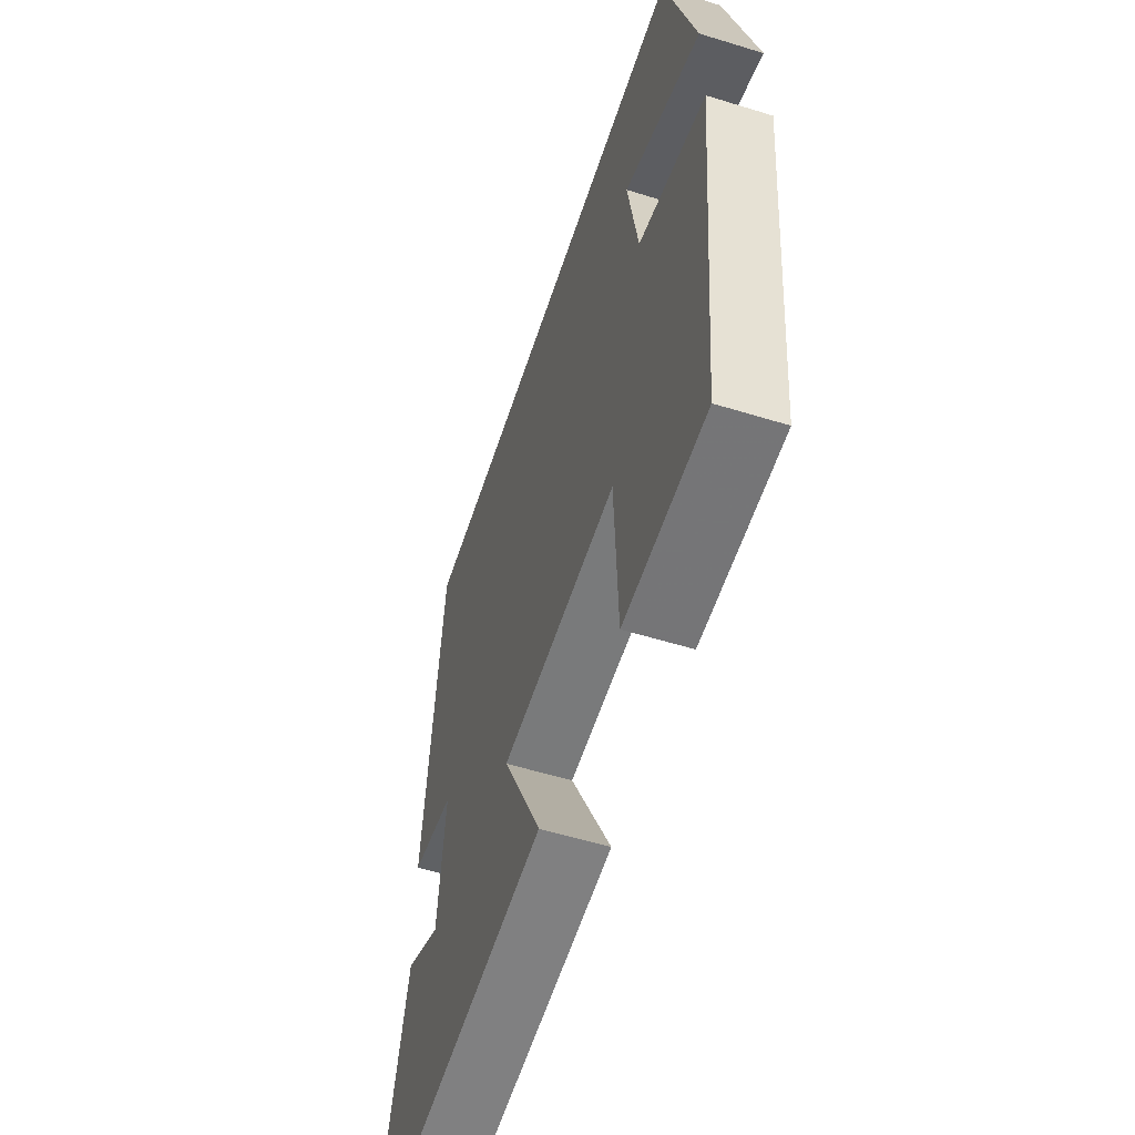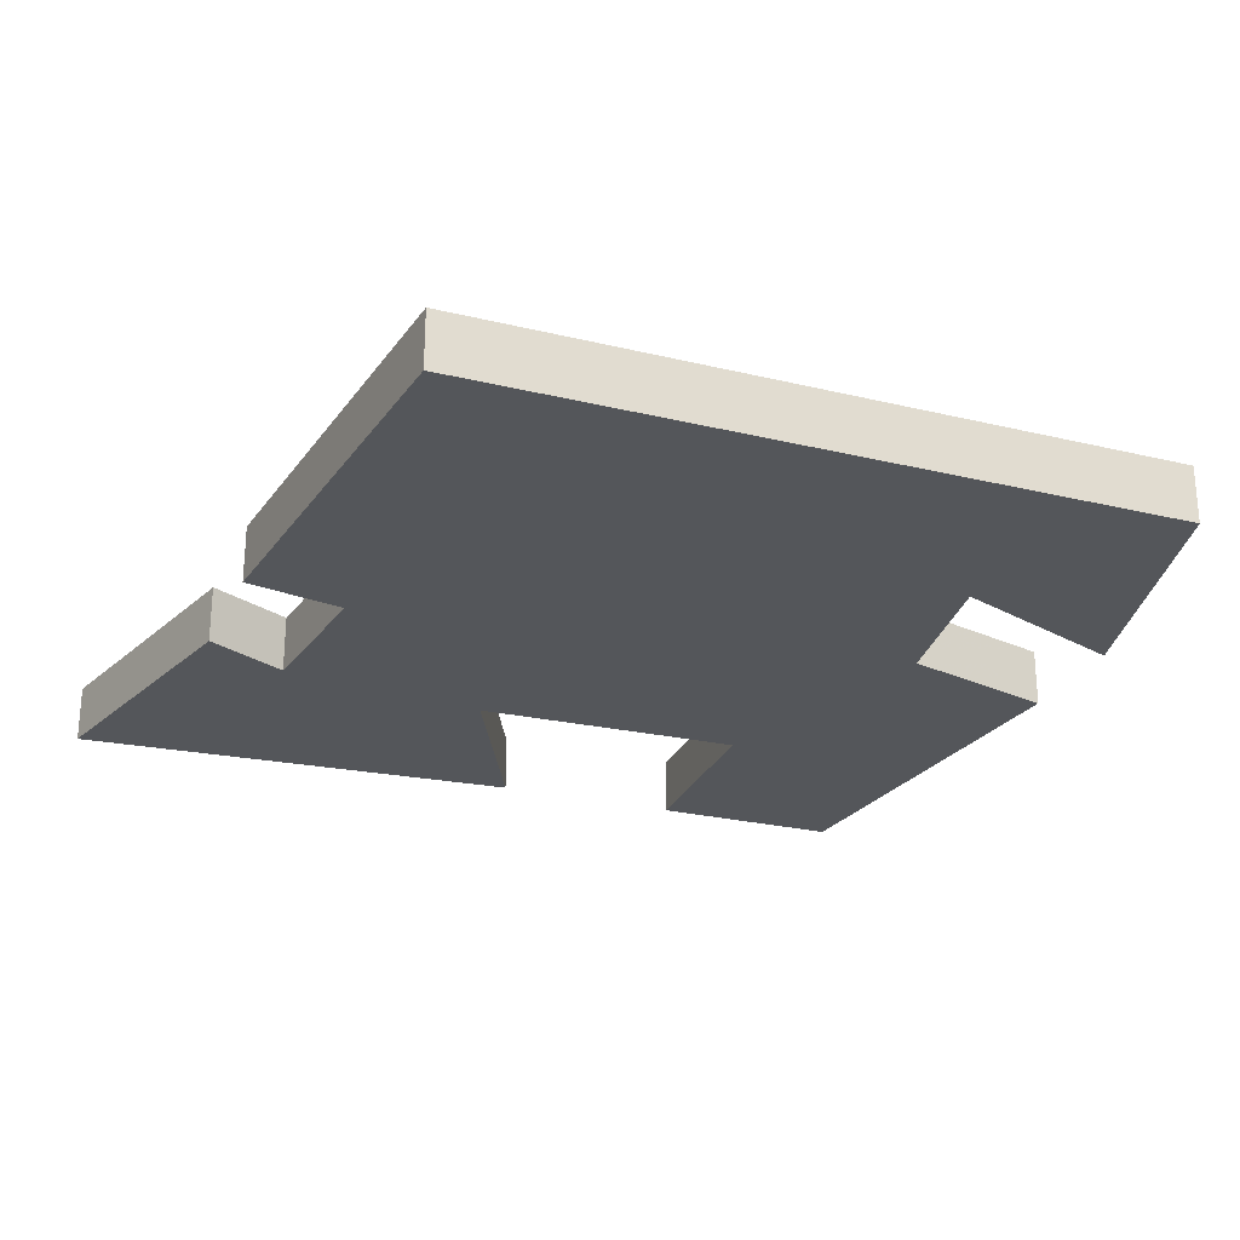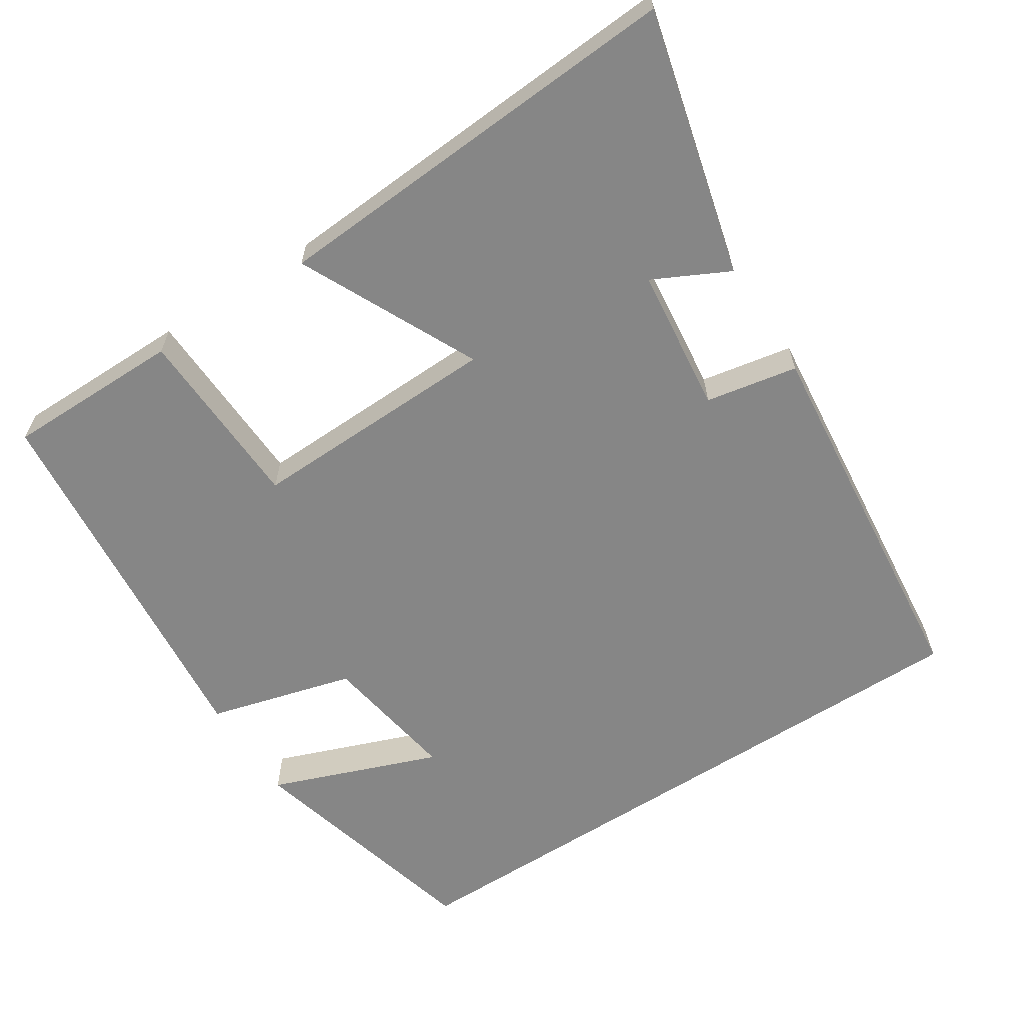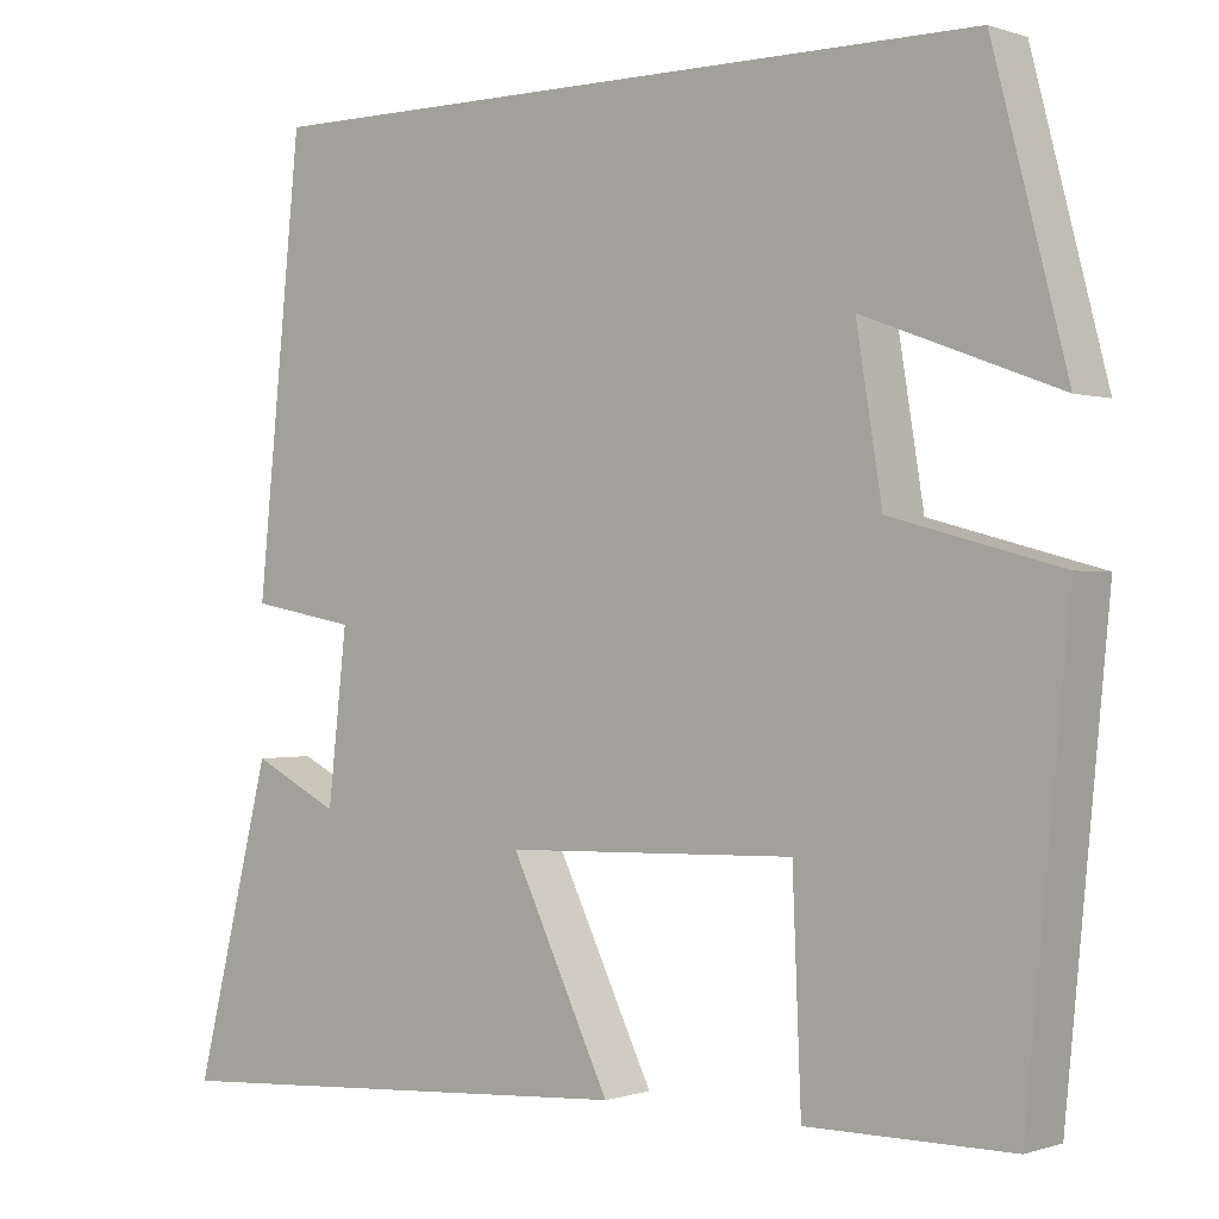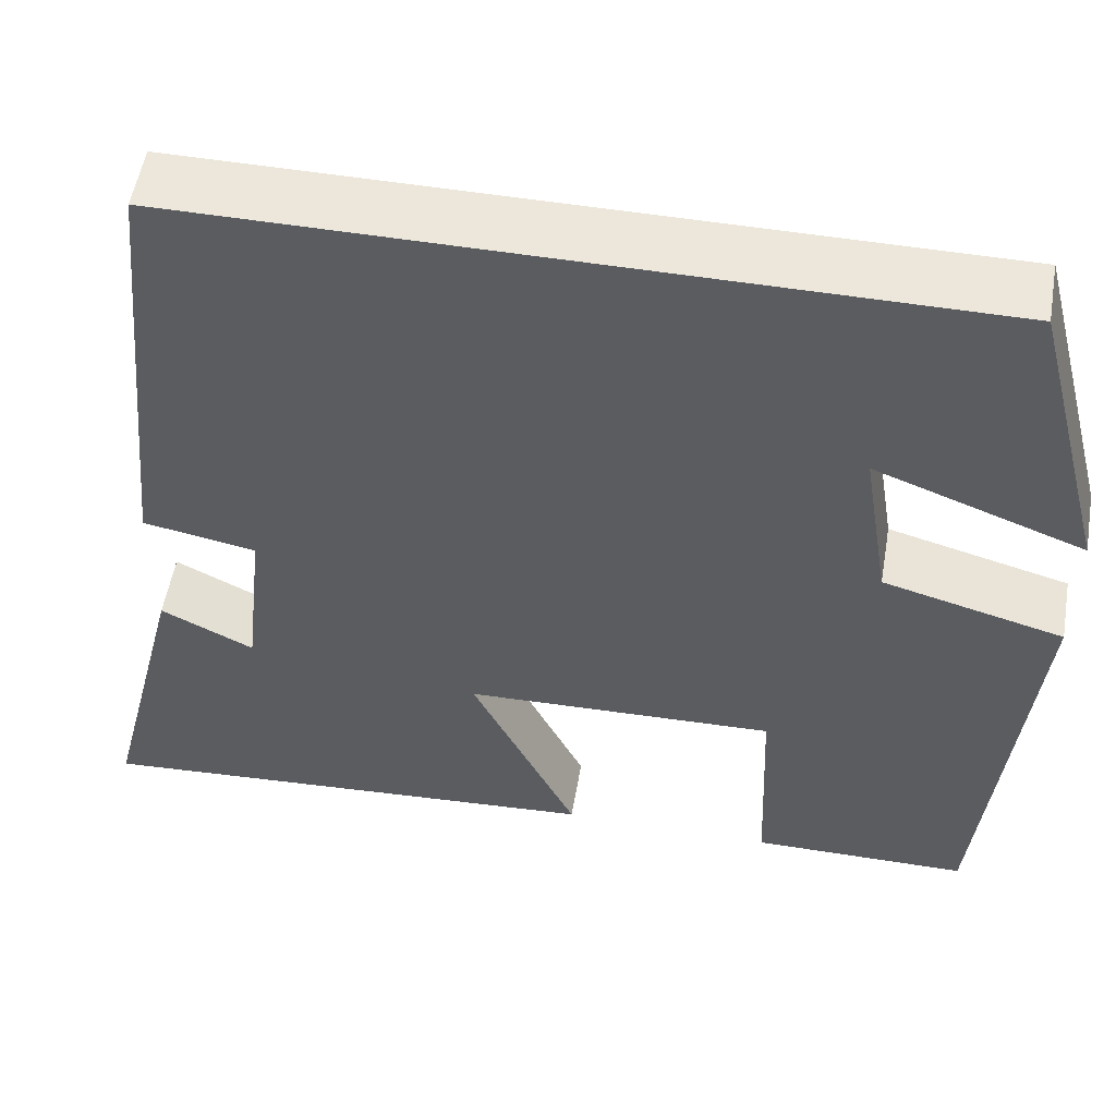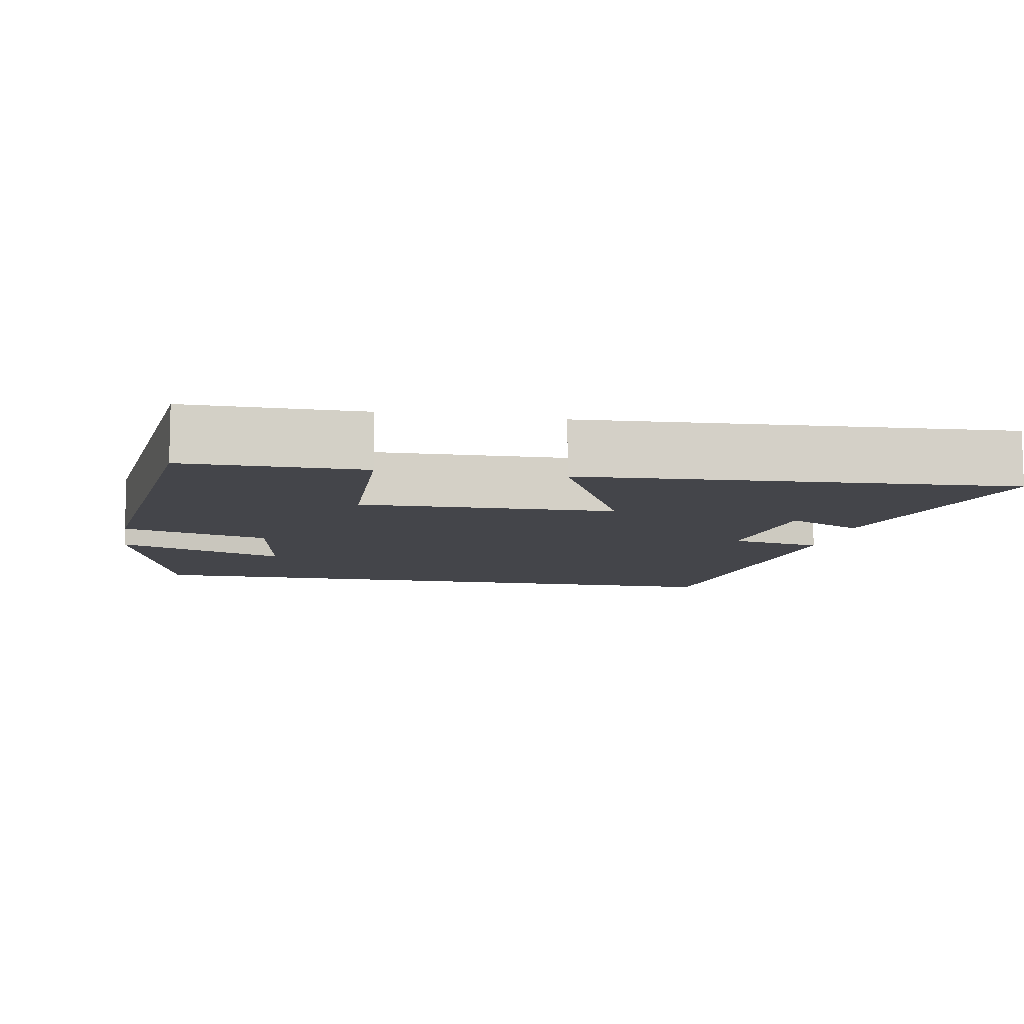
<metadata>
{"format":"obj","ext":"obj","renderer":"f3d","projection":"perspective","resolution":1024,"background":"white","views":[{"elev":-56.4,"azim":72.1,"up":"+Z"},{"elev":-25.2,"azim":-21.4,"up":"+Y"},{"elev":-62.2,"azim":-147.2,"up":"+Y"},{"elev":-0.2,"azim":38.8,"up":"+Z"},{"elev":54.0,"azim":9.7,"up":"+Z"},{"elev":-9.3,"azim":169.3,"up":"+Y"}]}
</metadata>
<code>
v -0.59 0.07 -0.537
v -0.5 0.07 -0.179
v -0.398 0.07 -0.23
v -0.376 0.07 -0.034
v -0.5 0.07 -0.011
v -0.448 0.07 0.5
v 0.414 0.07 0.5
v 0.5 0.07 0.168
v 0.273 0.07 0.253
v 0.303 0.07 0.067
v 0.5 0.07 0.014
v 0.45 0.07 -0.499
v 0.212 0.07 -0.5
v 0.202 0.07 -0.25
v -0.138 0.07 -0.26
v -0.022 0.07 -0.5
v -0.59 0 -0.537
v -0.5 0 -0.179
v -0.398 0 -0.23
v -0.376 0 -0.034
v -0.5 0 -0.011
v -0.448 0 0.5
v 0.414 0 0.5
v 0.5 0 0.168
v 0.273 0 0.253
v 0.303 0 0.067
v 0.5 0 0.014
v 0.45 0 -0.499
v 0.212 0 -0.5
v 0.202 0 -0.25
v -0.138 0 -0.26
v -0.022 0 -0.5
f 15 16 1
f 11 12 13 14
f 10 11 14 15
f 9 10 15 1
f 7 8 9
f 4 5 6 7
f 3 4 7 9
f 1 2 3
f 1 3 9
f 17 32 31
f 30 29 28 27
f 31 30 27 26
f 17 31 26 25
f 25 24 23
f 23 22 21 20
f 25 23 20 19
f 19 18 17
f 25 19 17
f 1 17 18 2
f 2 18 19 3
f 3 19 20 4
f 4 20 21 5
f 5 21 22 6
f 6 22 23 7
f 7 23 24 8
f 8 24 25 9
f 9 25 26 10
f 10 26 27 11
f 11 27 28 12
f 12 28 29 13
f 13 29 30 14
f 14 30 31 15
f 15 31 32 16
f 16 32 17 1

</code>
